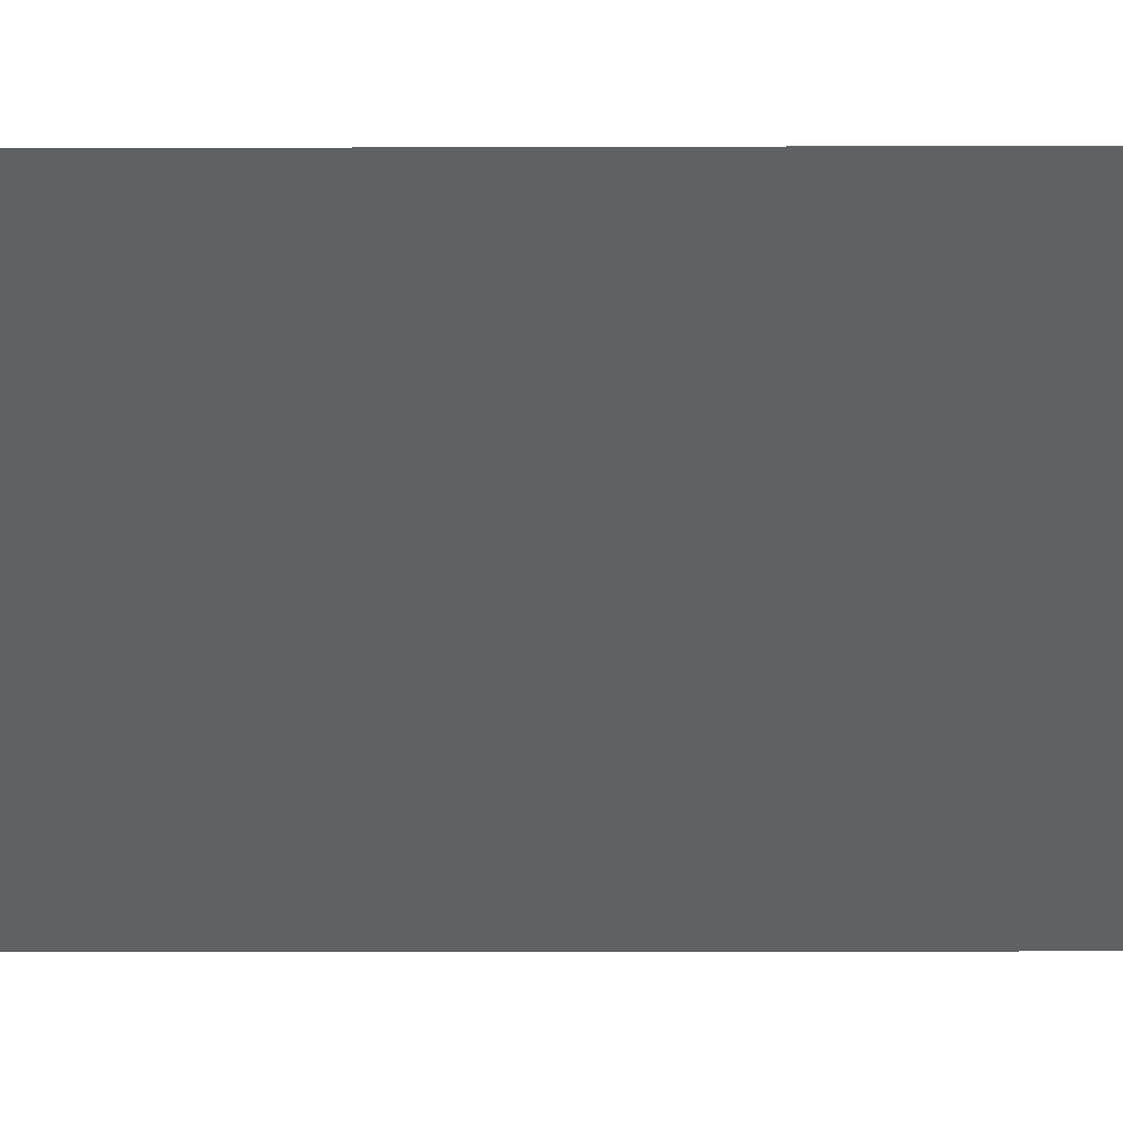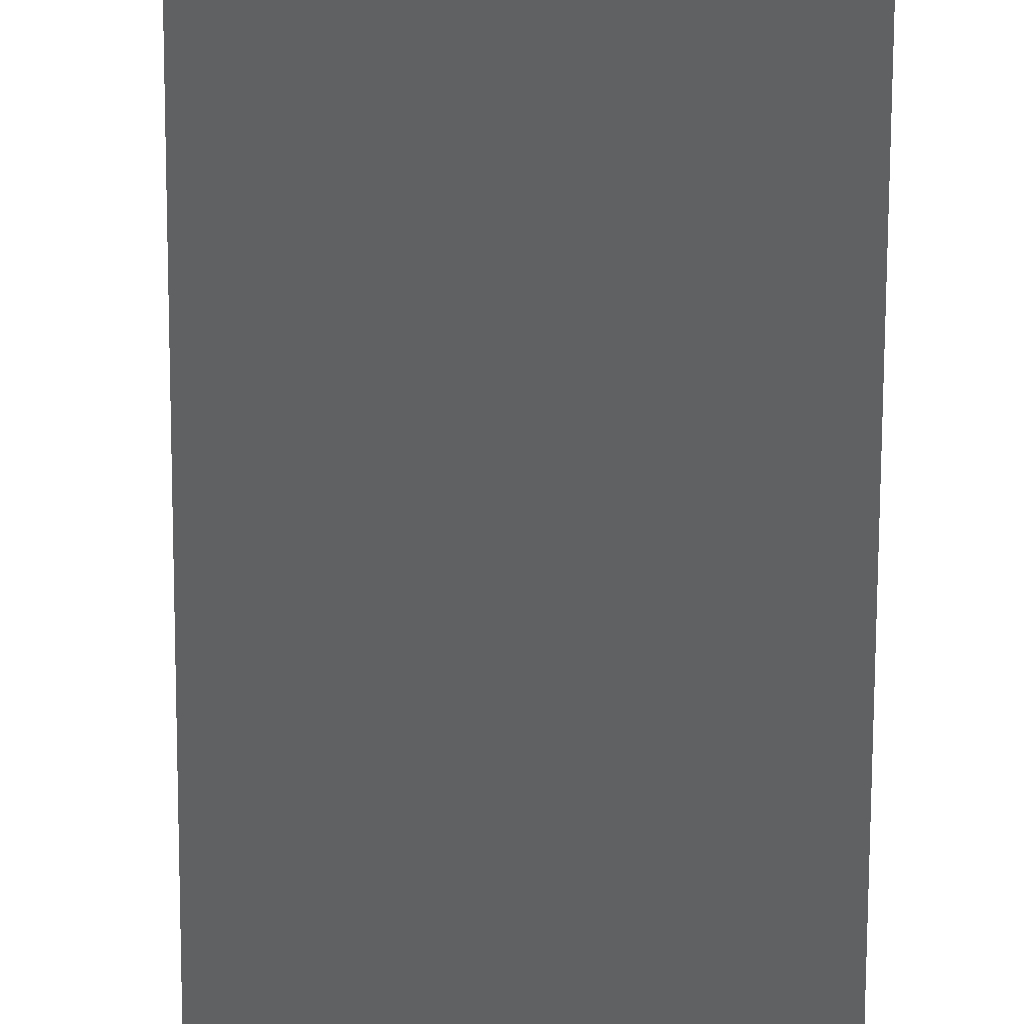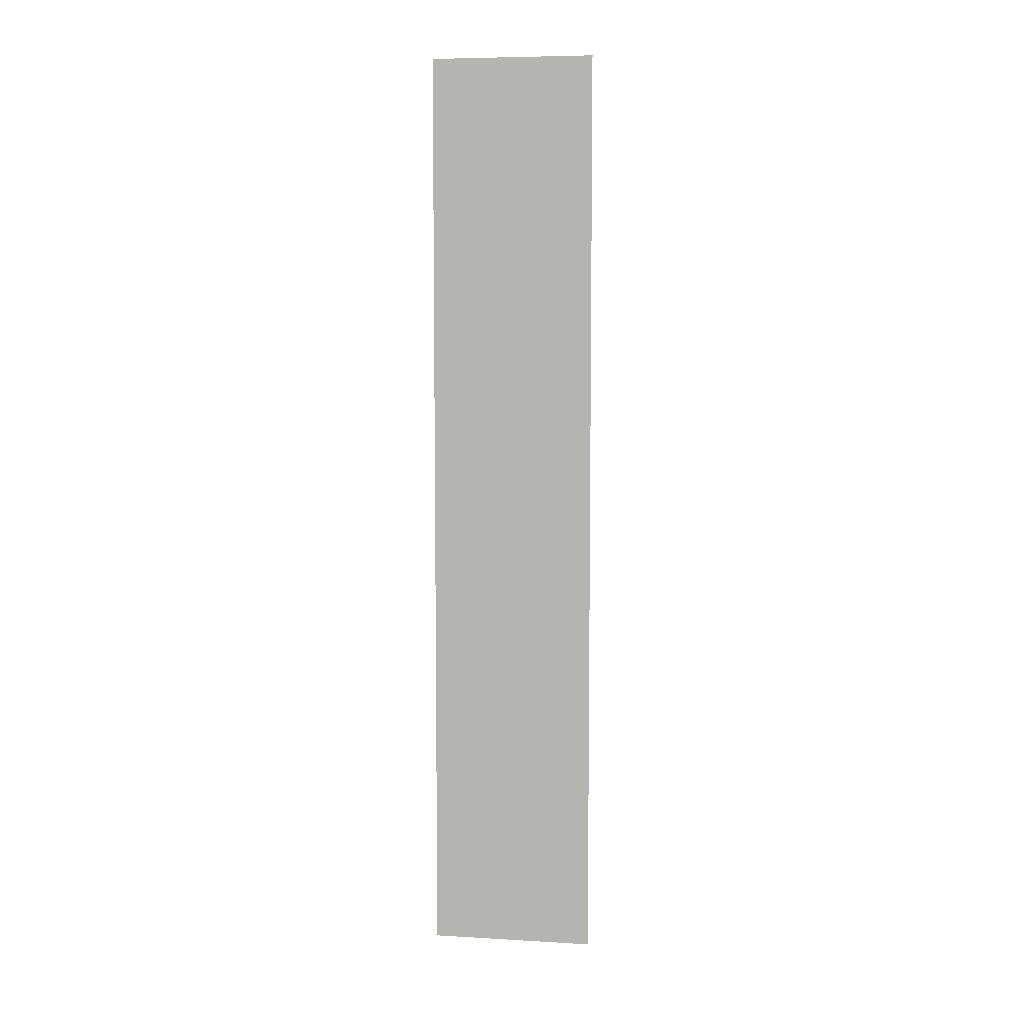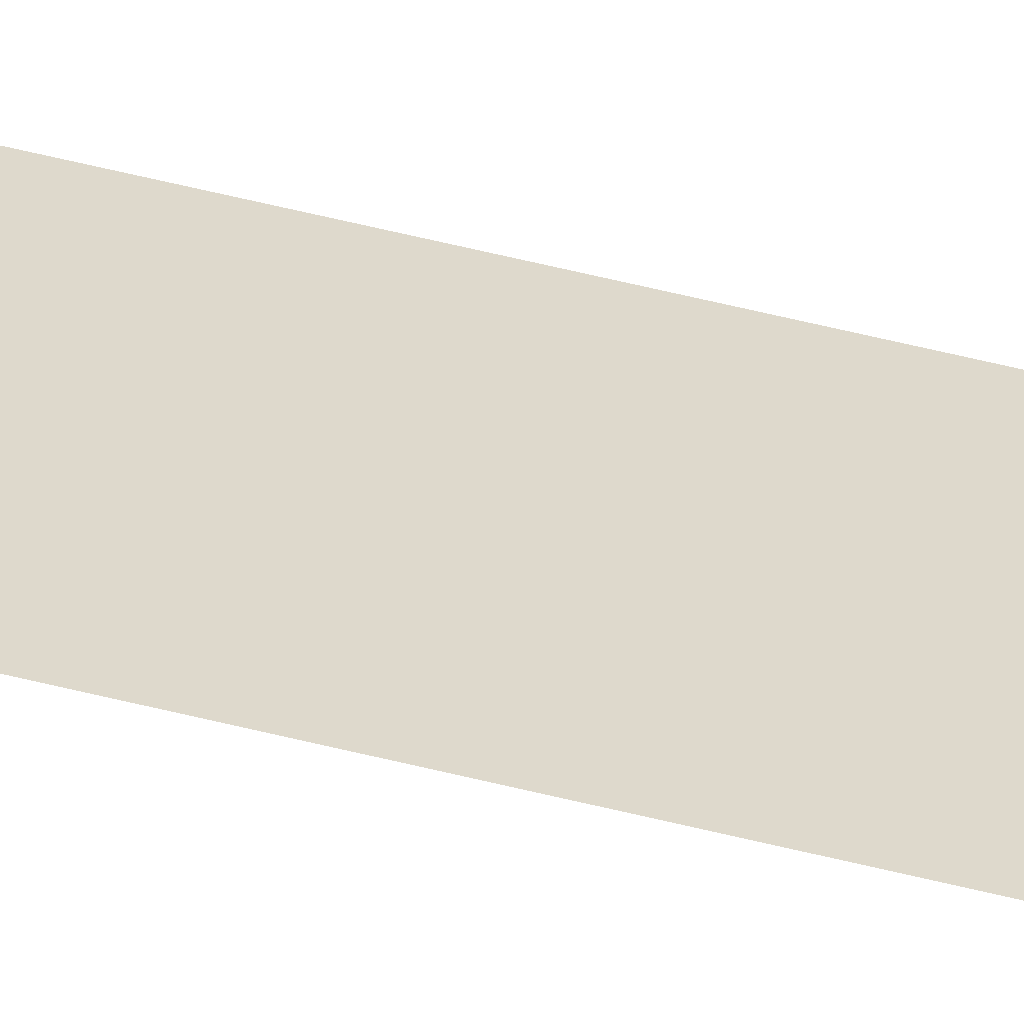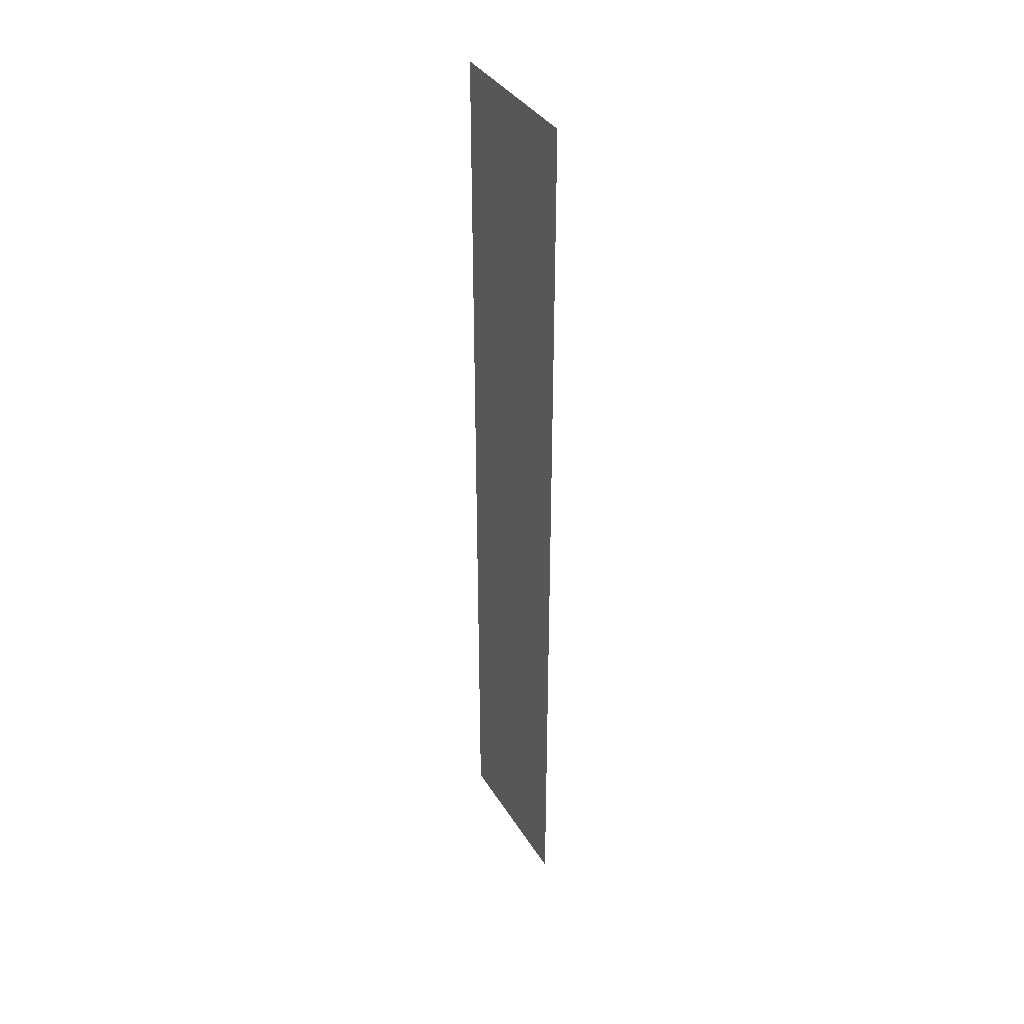
<metadata>
{"format":"obj","ext":"obj","renderer":"f3d","projection":"perspective","resolution":1024,"background":"white","views":[{"elev":-2.4,"azim":91.9,"up":"+Z"},{"elev":-52.8,"azim":179.8,"up":"+Z"},{"elev":6.9,"azim":144.4,"up":"+Y"},{"elev":75.9,"azim":102.8,"up":"+Z"},{"elev":37.2,"azim":-163.1,"up":"+Y"}]}
</metadata>
<code>
v 6502 -51.2 -6541
v 6515 -51.2 -6528
v 6515 51.2 -6528
v 6502 -51.2 -6541
v 6515 51.2 -6528
v 6502 51.2 -6541
f 1 2 3
f 4 5 6

</code>
